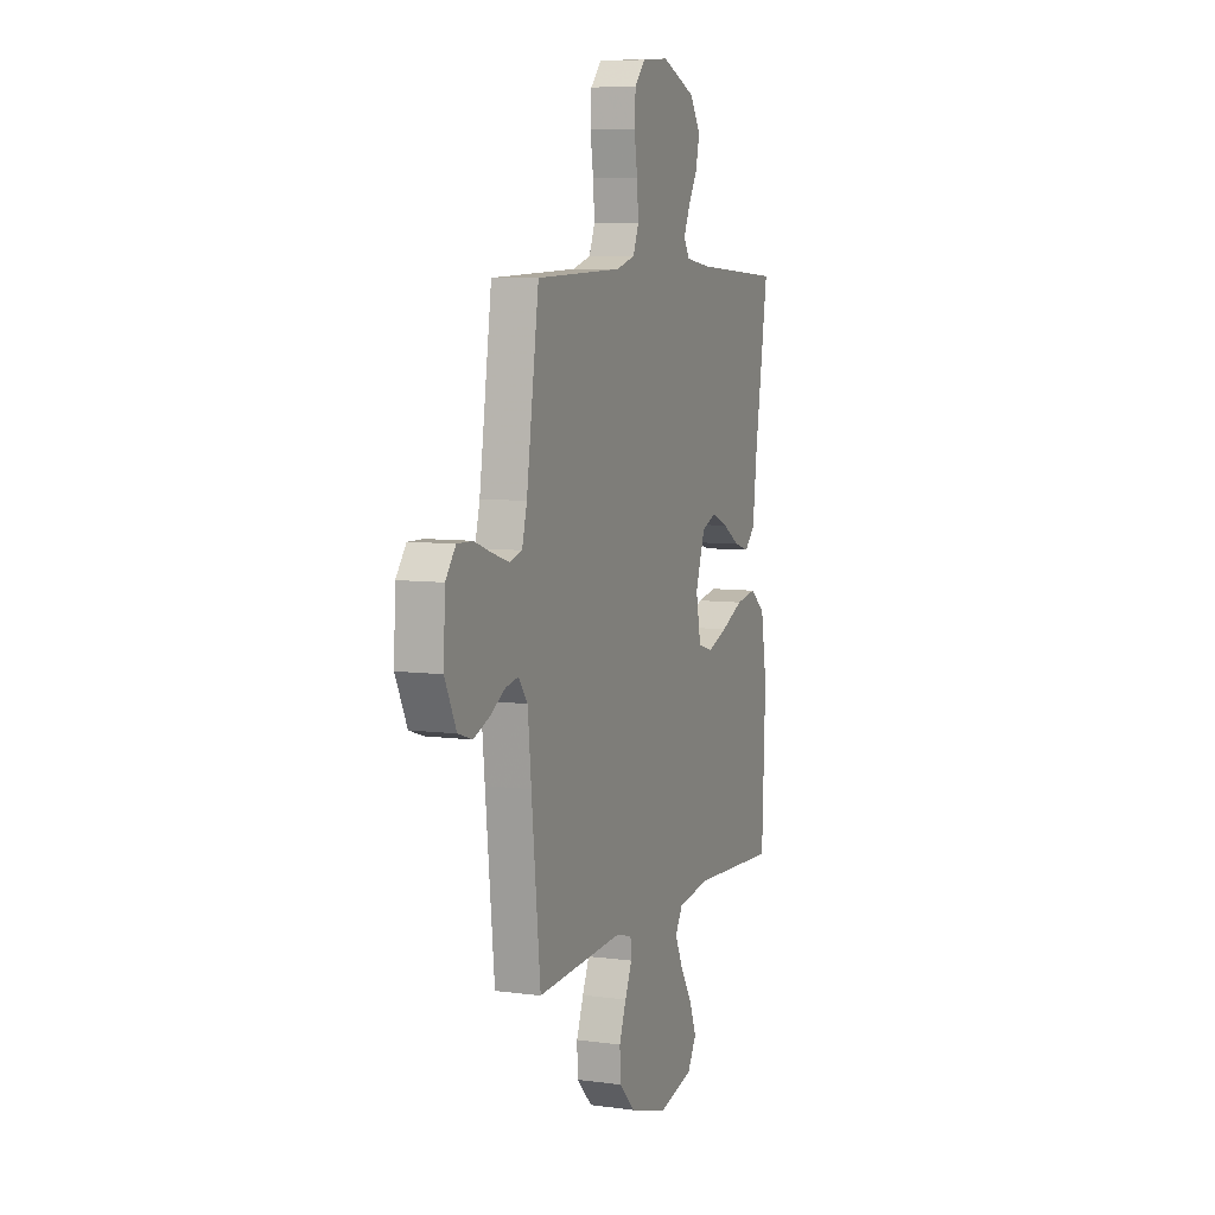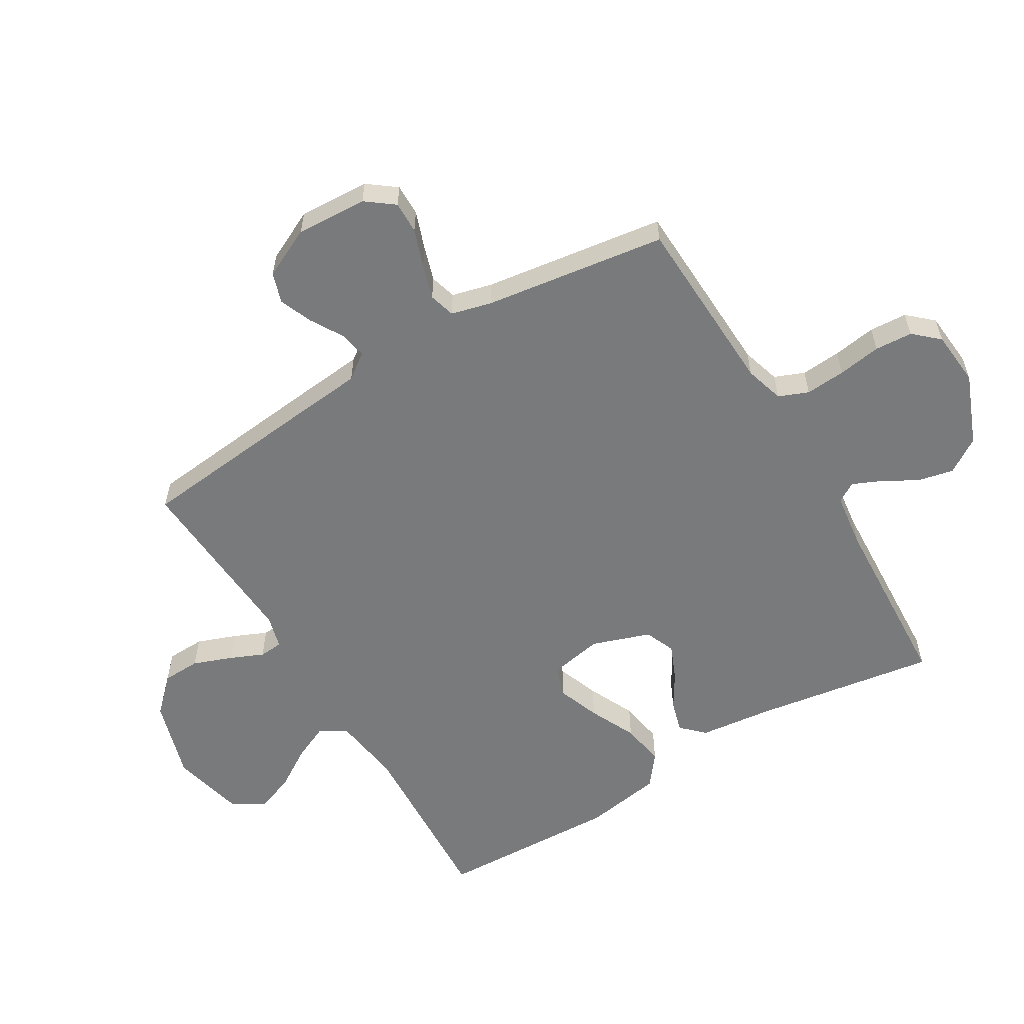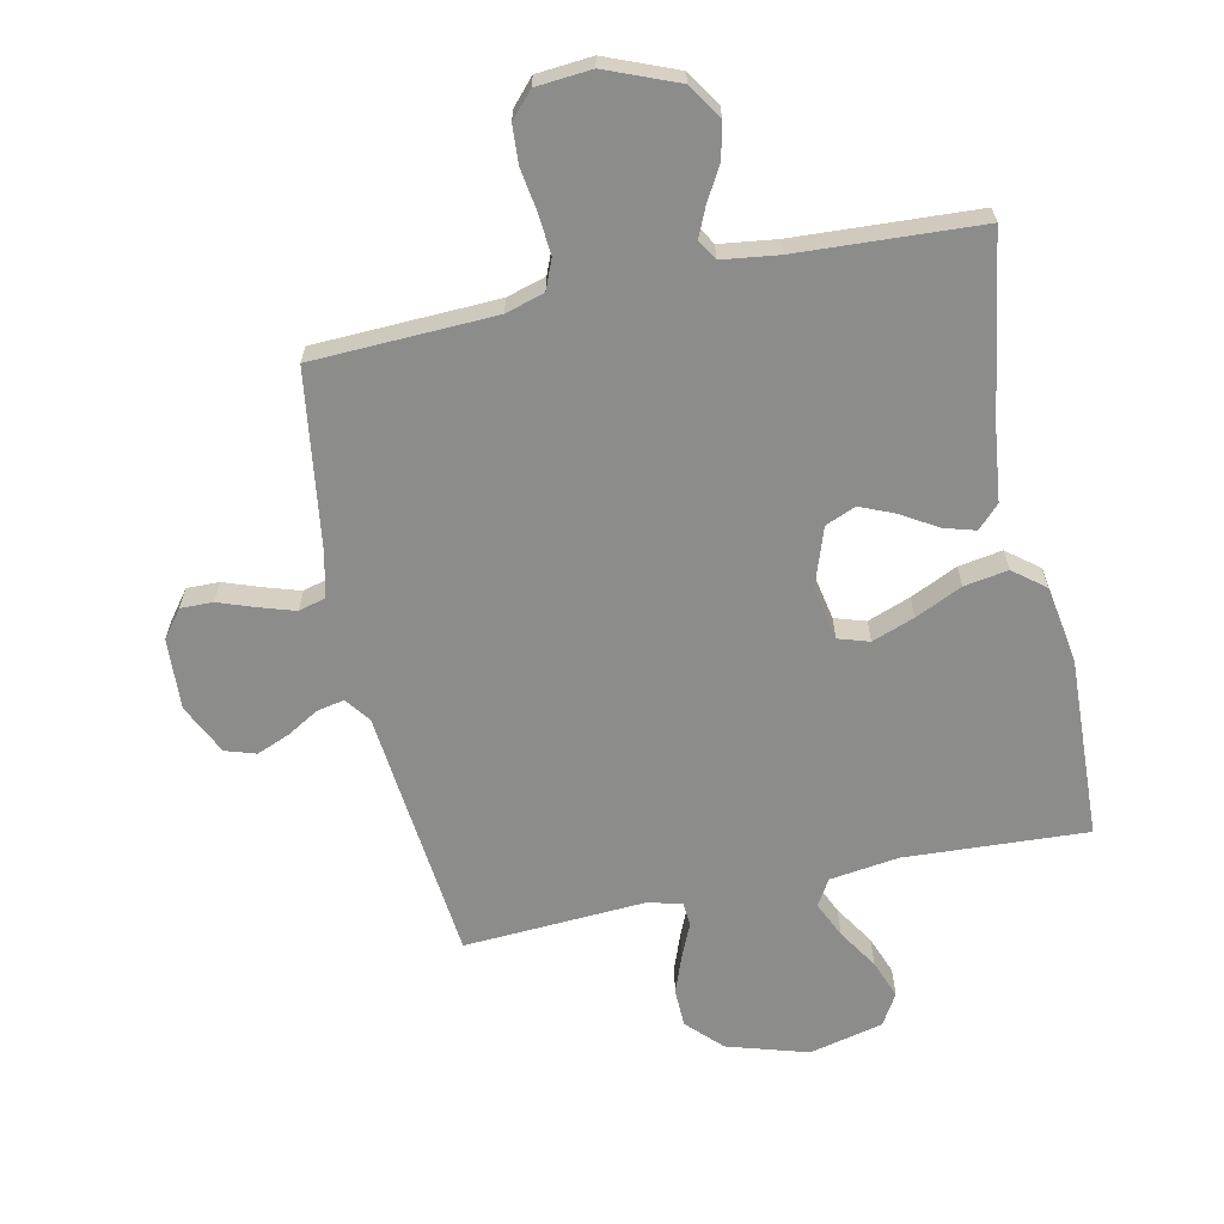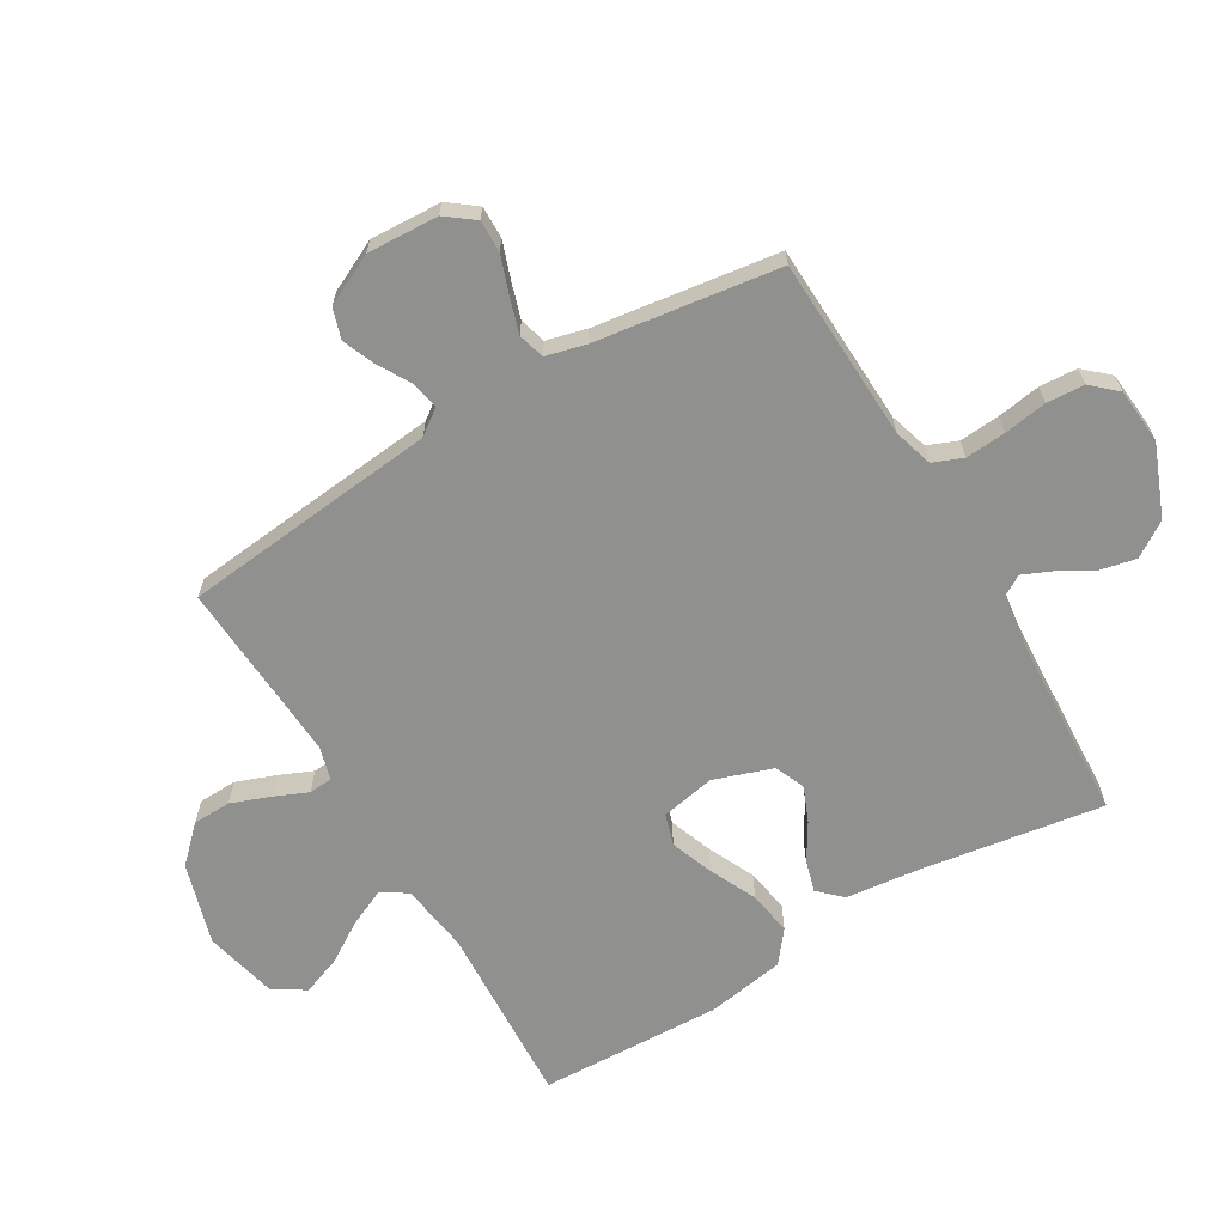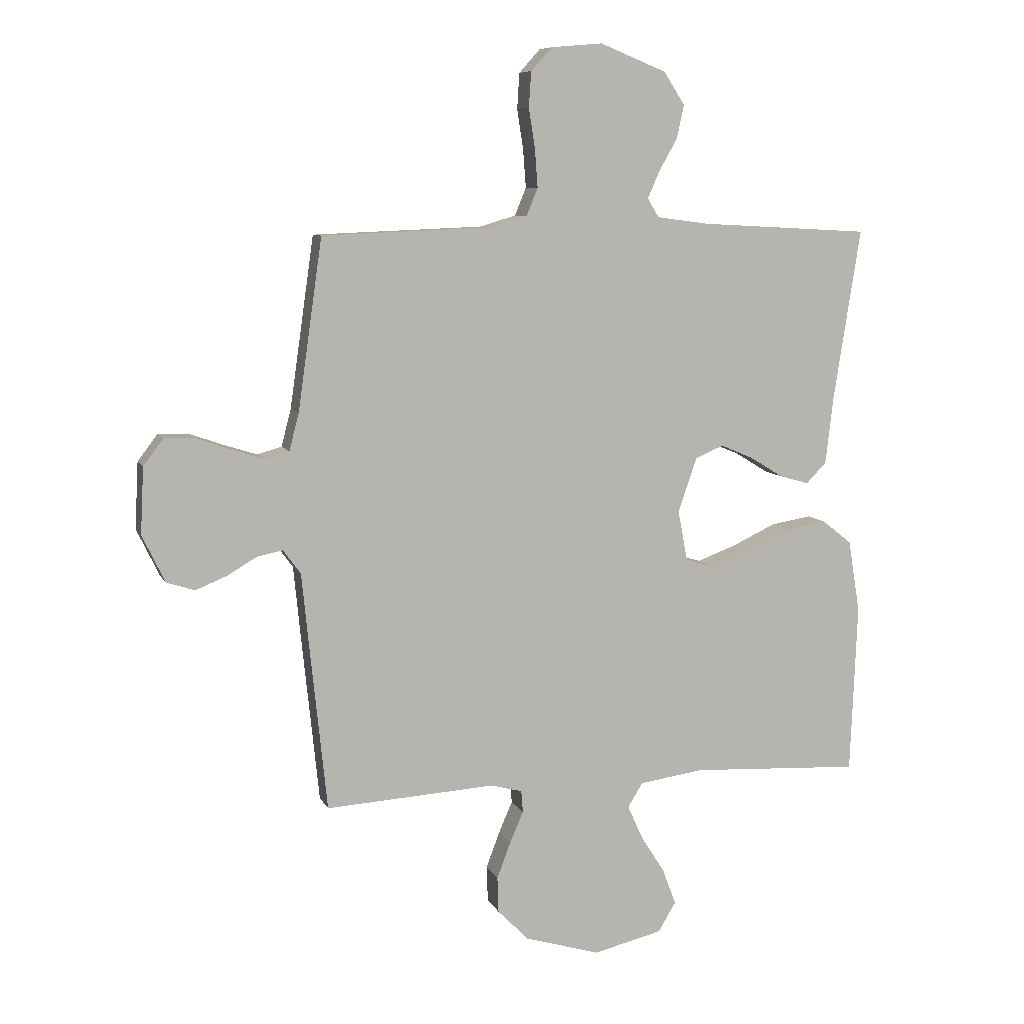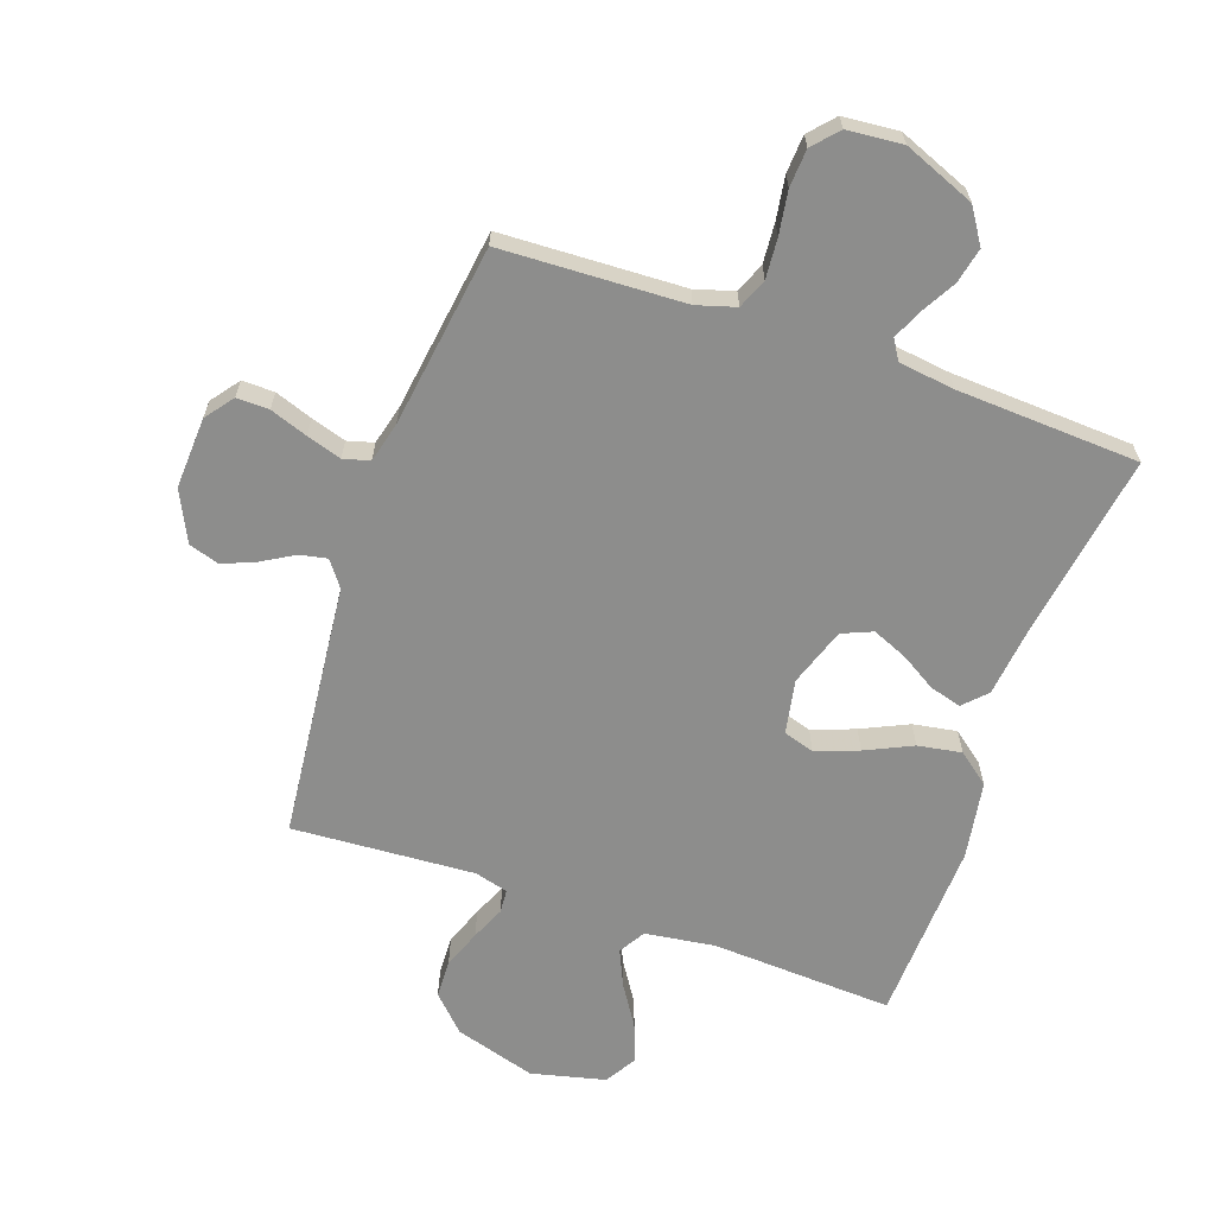
<metadata>
{"format":"obj","ext":"obj","renderer":"f3d","projection":"perspective","resolution":1024,"background":"white","views":[{"elev":7.1,"azim":-68.7,"up":"+Z"},{"elev":-58.0,"azim":-59.0,"up":"+Y"},{"elev":-64.1,"azim":12.0,"up":"+Y"},{"elev":-65.6,"azim":-59.3,"up":"+Y"},{"elev":8.3,"azim":-16.7,"up":"+Z"},{"elev":-64.4,"azim":-19.2,"up":"+Y"}]}
</metadata>
<code>
v 0.5 0.07 0.5
v 0.453 0.07 0.2
v 0.439 0.07 0.079
v 0.403 0.07 0.042
v 0.351 0.07 0.057
v 0.292 0.07 0.093
v 0.235 0.07 0.117
v 0.185 0.07 0.096
v 0.152 0.07 0
v 0.169 0.07 -0.089
v 0.22 0.07 -0.105
v 0.29 0.07 -0.079
v 0.367 0.07 -0.043
v 0.439 0.07 -0.031
v 0.491 0.07 -0.072
v 0.512 0.07 -0.2
v 0.5 0.07 -0.5
v 0.2 0.07 -0.484
v 0.086 0.07 -0.5
v 0.06 0.07 -0.543
v 0.087 0.07 -0.603
v 0.129 0.07 -0.669
v 0.153 0.07 -0.733
v 0.122 0.07 -0.785
v 0 0.07 -0.814
v -0.133 0.07 -0.774
v -0.188 0.07 -0.718
v -0.19 0.07 -0.655
v -0.166 0.07 -0.591
v -0.142 0.07 -0.536
v -0.145 0.07 -0.497
v -0.2 0.07 -0.482
v -0.5 0.07 -0.5
v -0.531 0.07 -0.2
v -0.543 0.07 -0.079
v -0.574 0.07 -0.037
v -0.619 0.07 -0.046
v -0.672 0.07 -0.077
v -0.726 0.07 -0.099
v -0.776 0.07 -0.083
v -0.816 0.07 0
v -0.81 0.07 0.117
v -0.775 0.07 0.163
v -0.722 0.07 0.162
v -0.66 0.07 0.14
v -0.603 0.07 0.122
v -0.56 0.07 0.134
v -0.543 0.07 0.2
v -0.5 0.07 0.5
v -0.2 0.07 0.512
v -0.136 0.07 0.531
v -0.116 0.07 0.58
v -0.121 0.07 0.646
v -0.132 0.07 0.717
v -0.128 0.07 0.779
v -0.091 0.07 0.82
v 0 0.07 0.828
v 0.117 0.07 0.781
v 0.154 0.07 0.724
v 0.141 0.07 0.665
v 0.109 0.07 0.609
v 0.088 0.07 0.561
v 0.108 0.07 0.528
v 0.2 0.07 0.516
v 0.5 0 0.5
v 0.453 0 0.2
v 0.439 0 0.079
v 0.403 0 0.042
v 0.351 0 0.057
v 0.292 0 0.093
v 0.235 0 0.117
v 0.185 0 0.096
v 0.152 0 0
v 0.169 0 -0.089
v 0.22 0 -0.105
v 0.29 0 -0.079
v 0.367 0 -0.043
v 0.439 0 -0.031
v 0.491 0 -0.072
v 0.512 0 -0.2
v 0.5 0 -0.5
v 0.2 0 -0.484
v 0.086 0 -0.5
v 0.06 0 -0.543
v 0.087 0 -0.603
v 0.129 0 -0.669
v 0.153 0 -0.733
v 0.122 0 -0.785
v 0 0 -0.814
v -0.133 0 -0.774
v -0.188 0 -0.718
v -0.19 0 -0.655
v -0.166 0 -0.591
v -0.142 0 -0.536
v -0.145 0 -0.497
v -0.2 0 -0.482
v -0.5 0 -0.5
v -0.531 0 -0.2
v -0.543 0 -0.079
v -0.574 0 -0.037
v -0.619 0 -0.046
v -0.672 0 -0.077
v -0.726 0 -0.099
v -0.776 0 -0.083
v -0.816 0 0
v -0.81 0 0.117
v -0.775 0 0.163
v -0.722 0 0.162
v -0.66 0 0.14
v -0.603 0 0.122
v -0.56 0 0.134
v -0.543 0 0.2
v -0.5 0 0.5
v -0.2 0 0.512
v -0.136 0 0.531
v -0.116 0 0.58
v -0.121 0 0.646
v -0.132 0 0.717
v -0.128 0 0.779
v -0.091 0 0.82
v 0 0 0.828
v 0.117 0 0.781
v 0.154 0 0.724
v 0.141 0 0.665
v 0.109 0 0.609
v 0.088 0 0.561
v 0.108 0 0.528
v 0.2 0 0.516
f 59 60 61
f 58 59 61
f 57 58 61
f 56 57 61
f 55 56 61
f 54 55 61
f 53 54 61
f 52 53 61 62
f 51 52 62 63
f 48 49 50
f 51 63 64
f 50 51 64
f 48 50 64
f 47 48 64
f 43 44 45
f 42 43 45
f 41 42 45
f 40 41 45
f 39 40 45
f 38 39 45
f 37 38 45
f 36 37 45 46
f 35 36 46 47
f 35 47 64
f 34 35 64
f 33 34 64
f 32 33 64
f 28 29 30
f 27 28 30
f 26 27 30
f 25 26 30
f 24 25 30
f 23 24 30
f 22 23 30
f 21 22 30
f 20 21 30 31
f 31 32 64
f 20 31 64
f 19 20 64
f 16 17 18
f 15 16 18
f 14 15 18
f 13 14 18
f 12 13 18
f 11 12 18 19
f 4 5 6
f 3 4 6
f 2 3 6
f 2 6 7
f 1 2 7
f 64 1 7 8
f 10 11 19
f 9 10 19
f 9 19 64
f 8 9 64
f 125 124 123
f 125 123 122
f 125 122 121
f 125 121 120
f 125 120 119
f 125 119 118
f 125 118 117
f 126 125 117 116
f 127 126 116 115
f 114 113 112
f 128 127 115
f 128 115 114
f 128 114 112
f 128 112 111
f 109 108 107
f 109 107 106
f 109 106 105
f 109 105 104
f 109 104 103
f 109 103 102
f 109 102 101
f 110 109 101 100
f 111 110 100 99
f 128 111 99
f 128 99 98
f 128 98 97
f 128 97 96
f 94 93 92
f 94 92 91
f 94 91 90
f 94 90 89
f 94 89 88
f 94 88 87
f 94 87 86
f 94 86 85
f 95 94 85 84
f 128 96 95
f 128 95 84
f 128 84 83
f 82 81 80
f 82 80 79
f 82 79 78
f 82 78 77
f 82 77 76
f 83 82 76 75
f 70 69 68
f 70 68 67
f 70 67 66
f 71 70 66
f 71 66 65
f 72 71 65 128
f 83 75 74
f 83 74 73
f 128 83 73
f 128 73 72
f 1 65 66 2
f 2 66 67 3
f 3 67 68 4
f 4 68 69 5
f 5 69 70 6
f 6 70 71 7
f 7 71 72 8
f 8 72 73 9
f 9 73 74 10
f 10 74 75 11
f 11 75 76 12
f 12 76 77 13
f 13 77 78 14
f 14 78 79 15
f 15 79 80 16
f 16 80 81 17
f 17 81 82 18
f 18 82 83 19
f 19 83 84 20
f 20 84 85 21
f 21 85 86 22
f 22 86 87 23
f 23 87 88 24
f 24 88 89 25
f 25 89 90 26
f 26 90 91 27
f 27 91 92 28
f 28 92 93 29
f 29 93 94 30
f 30 94 95 31
f 31 95 96 32
f 32 96 97 33
f 33 97 98 34
f 34 98 99 35
f 35 99 100 36
f 36 100 101 37
f 37 101 102 38
f 38 102 103 39
f 39 103 104 40
f 40 104 105 41
f 41 105 106 42
f 42 106 107 43
f 43 107 108 44
f 44 108 109 45
f 45 109 110 46
f 46 110 111 47
f 47 111 112 48
f 48 112 113 49
f 49 113 114 50
f 50 114 115 51
f 51 115 116 52
f 52 116 117 53
f 53 117 118 54
f 54 118 119 55
f 55 119 120 56
f 56 120 121 57
f 57 121 122 58
f 58 122 123 59
f 59 123 124 60
f 60 124 125 61
f 61 125 126 62
f 62 126 127 63
f 63 127 128 64
f 64 128 65 1

</code>
